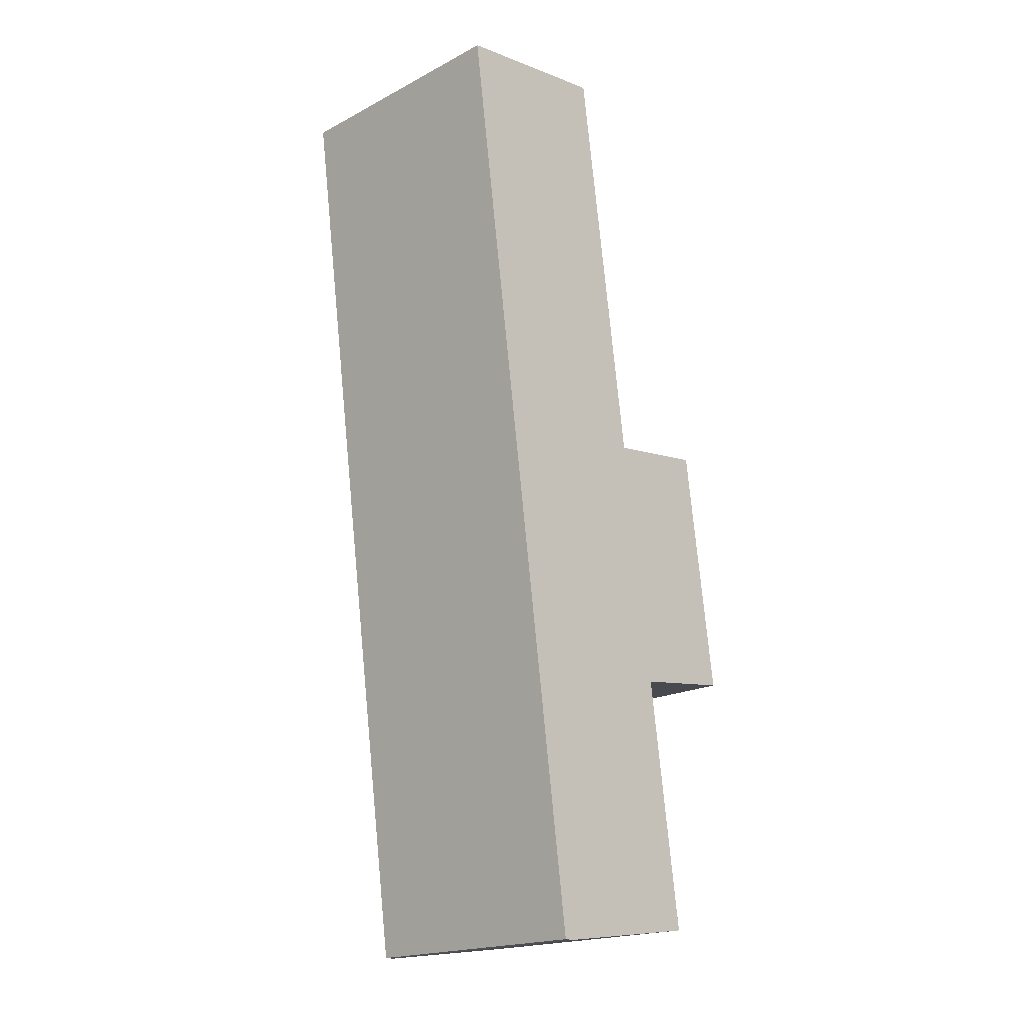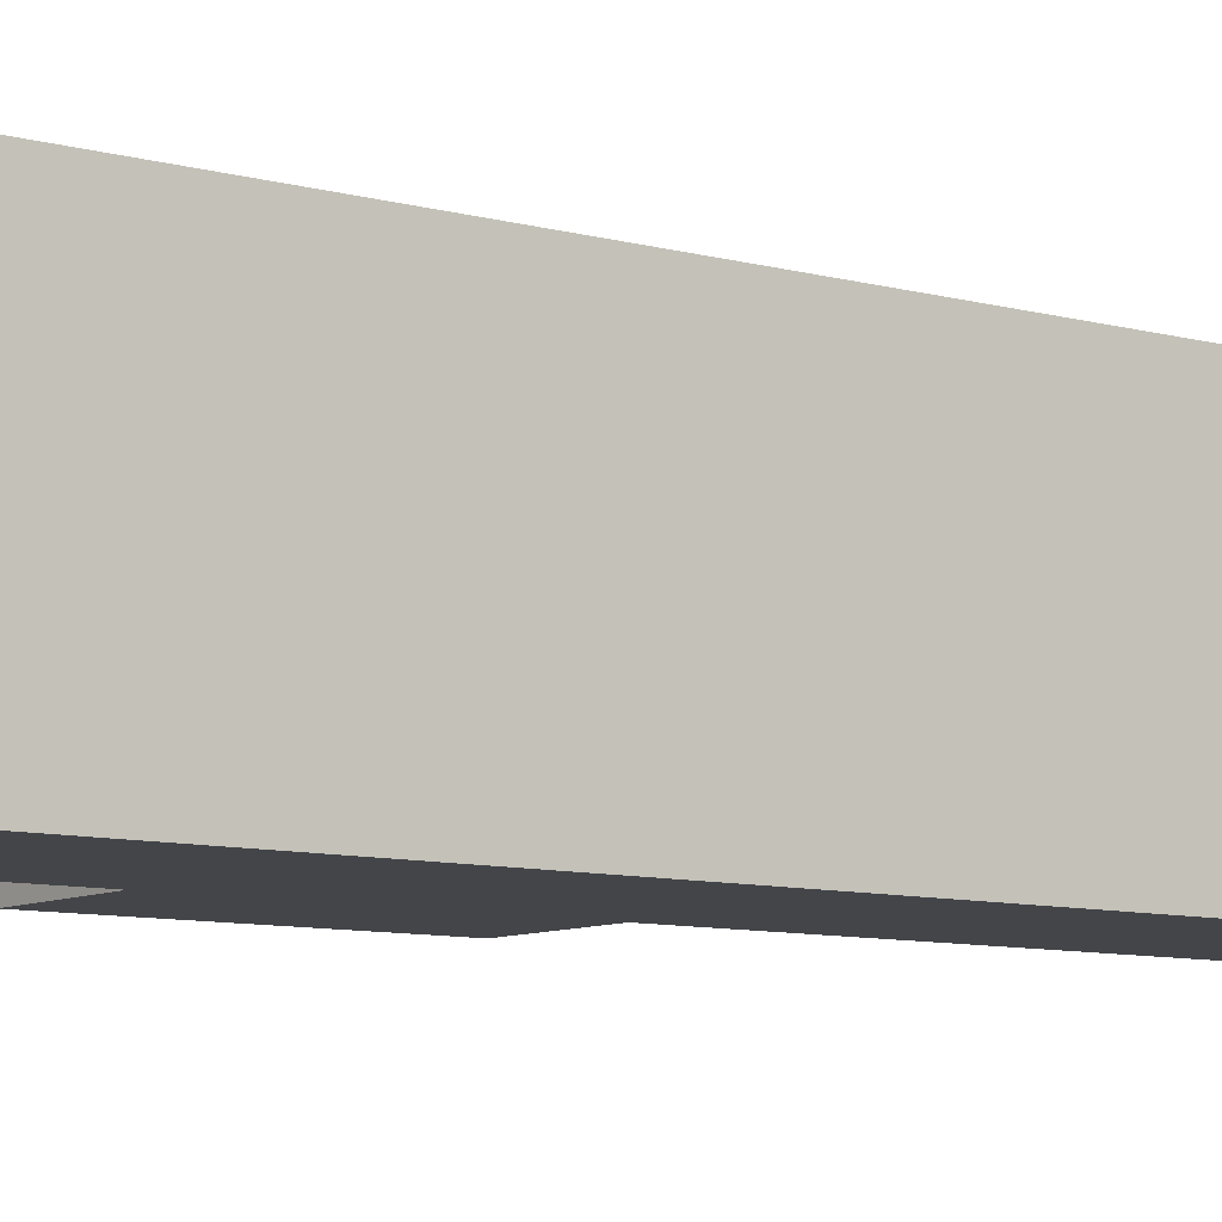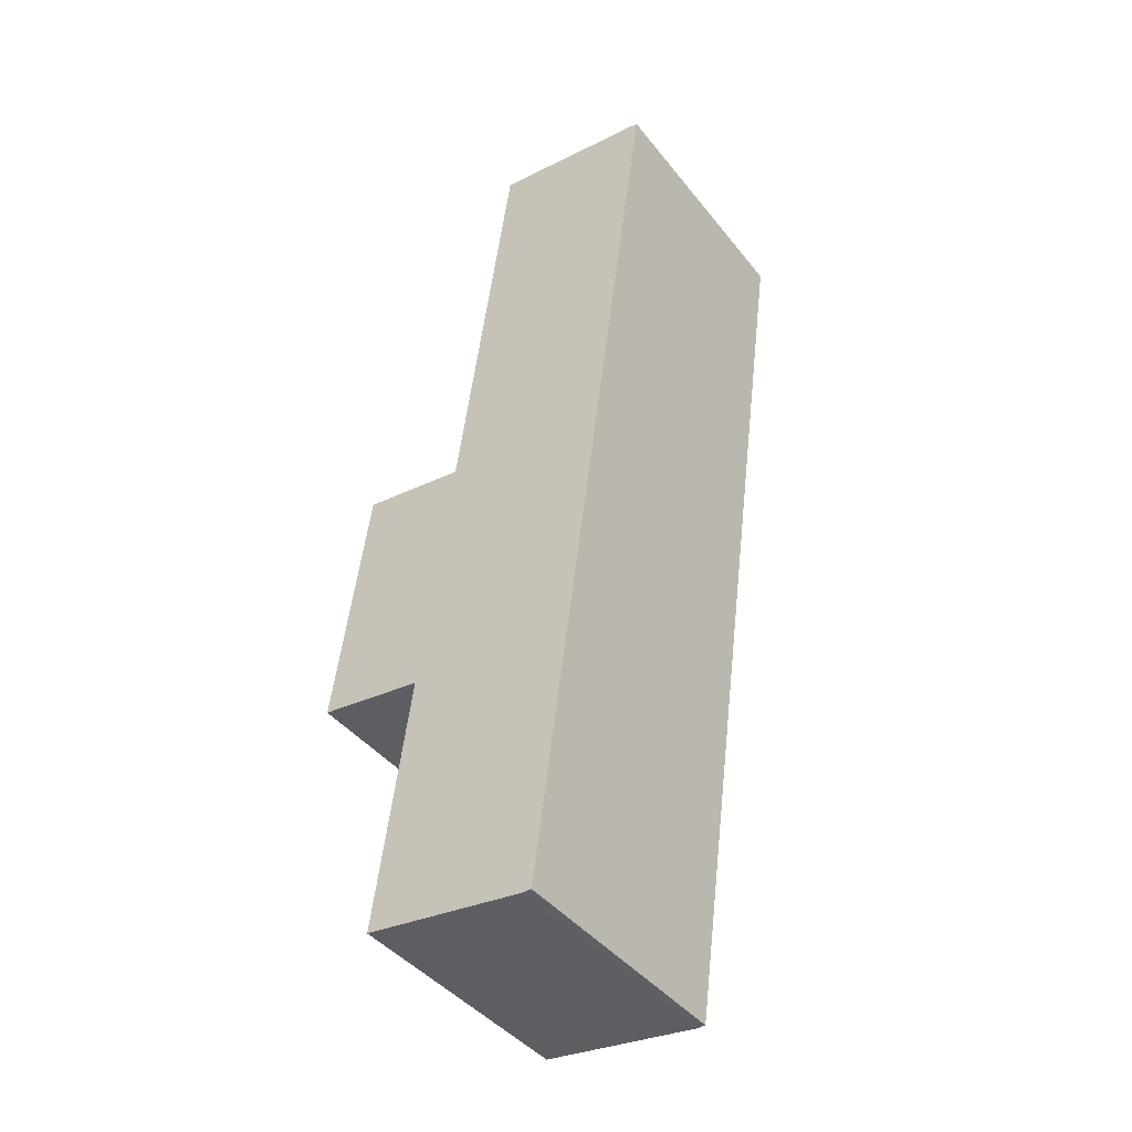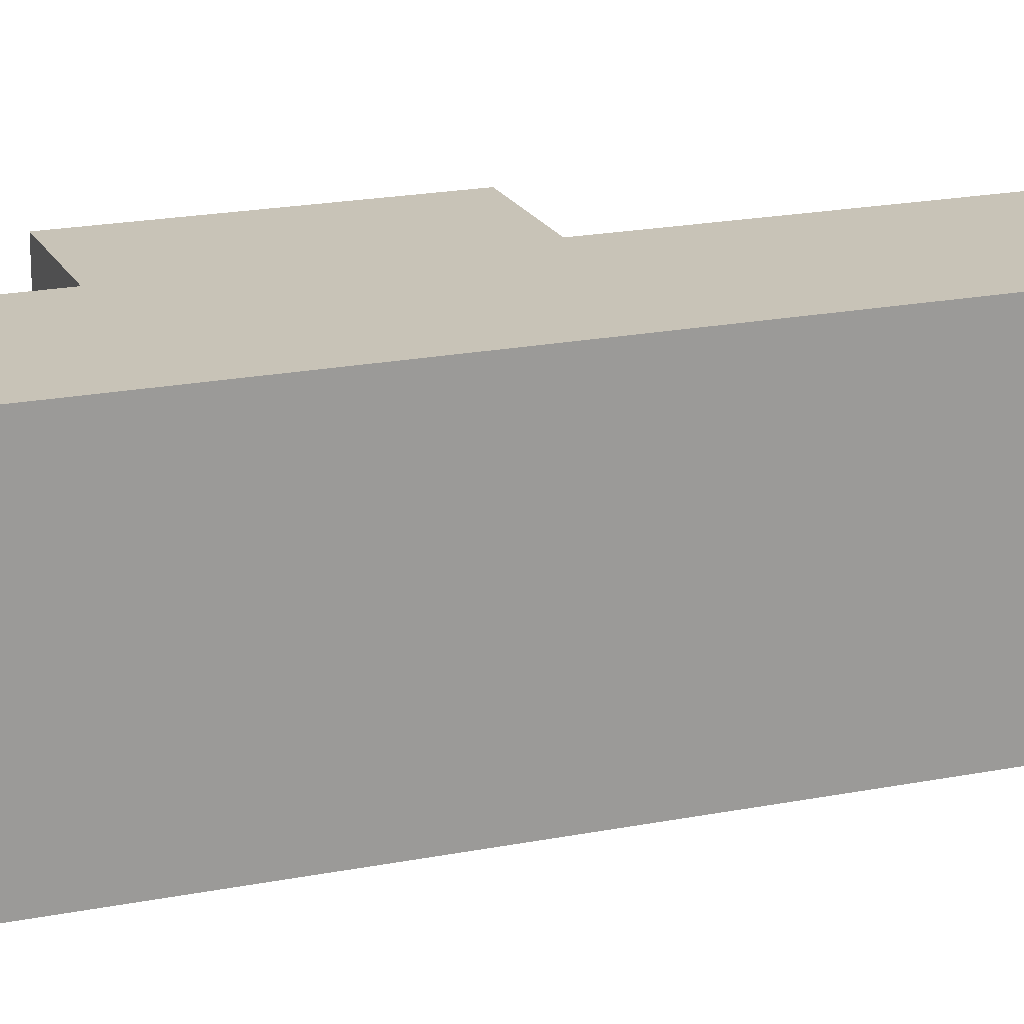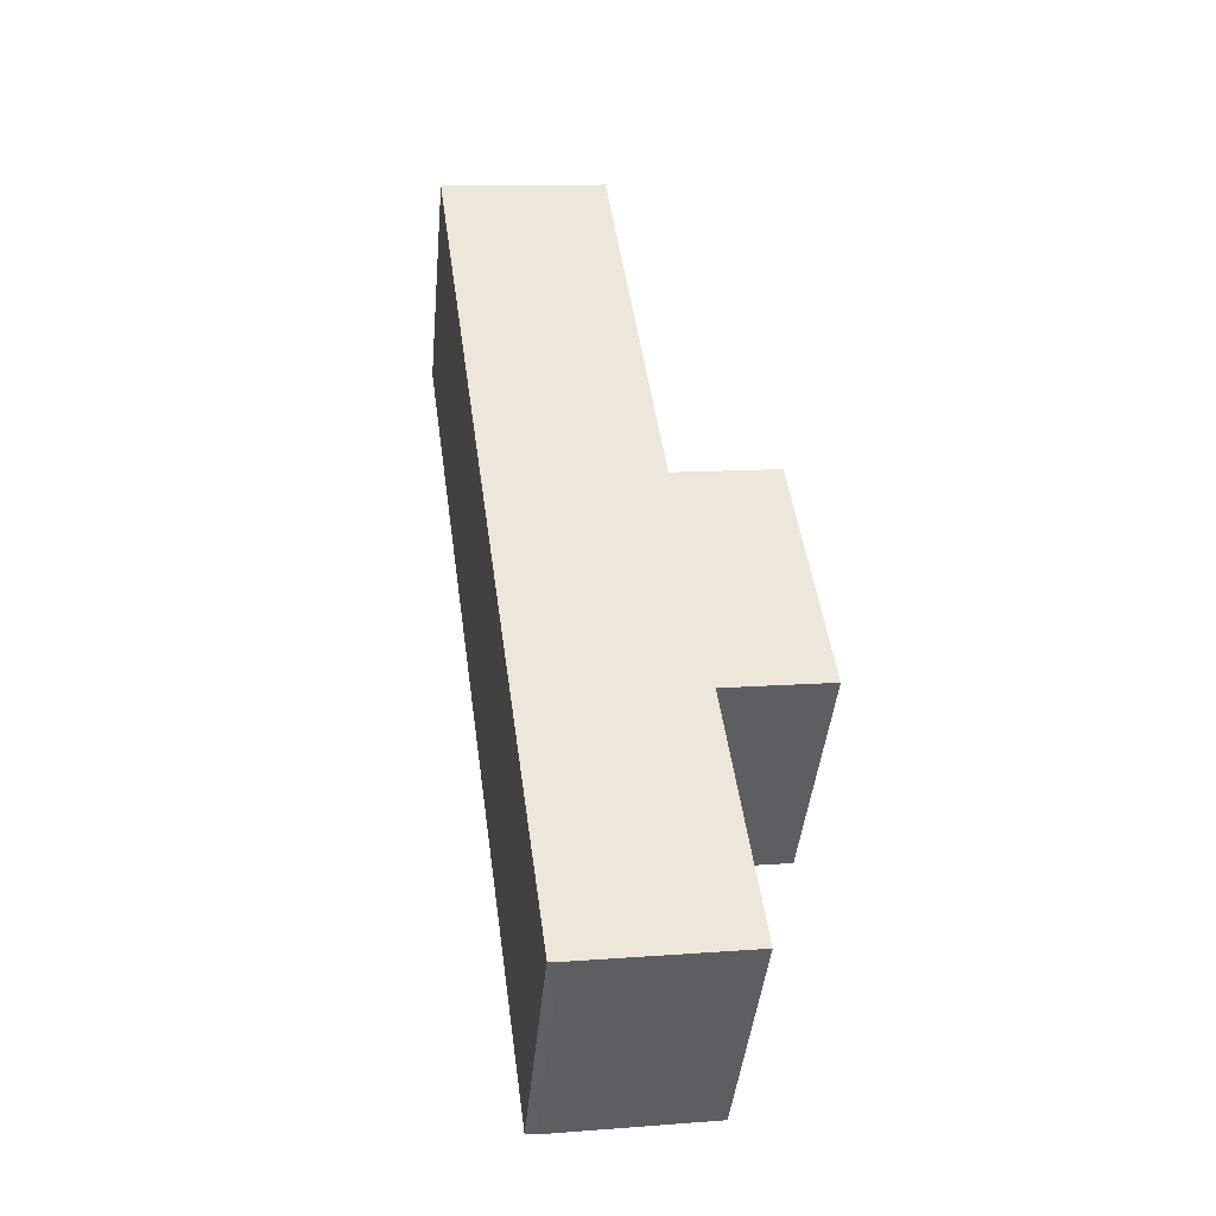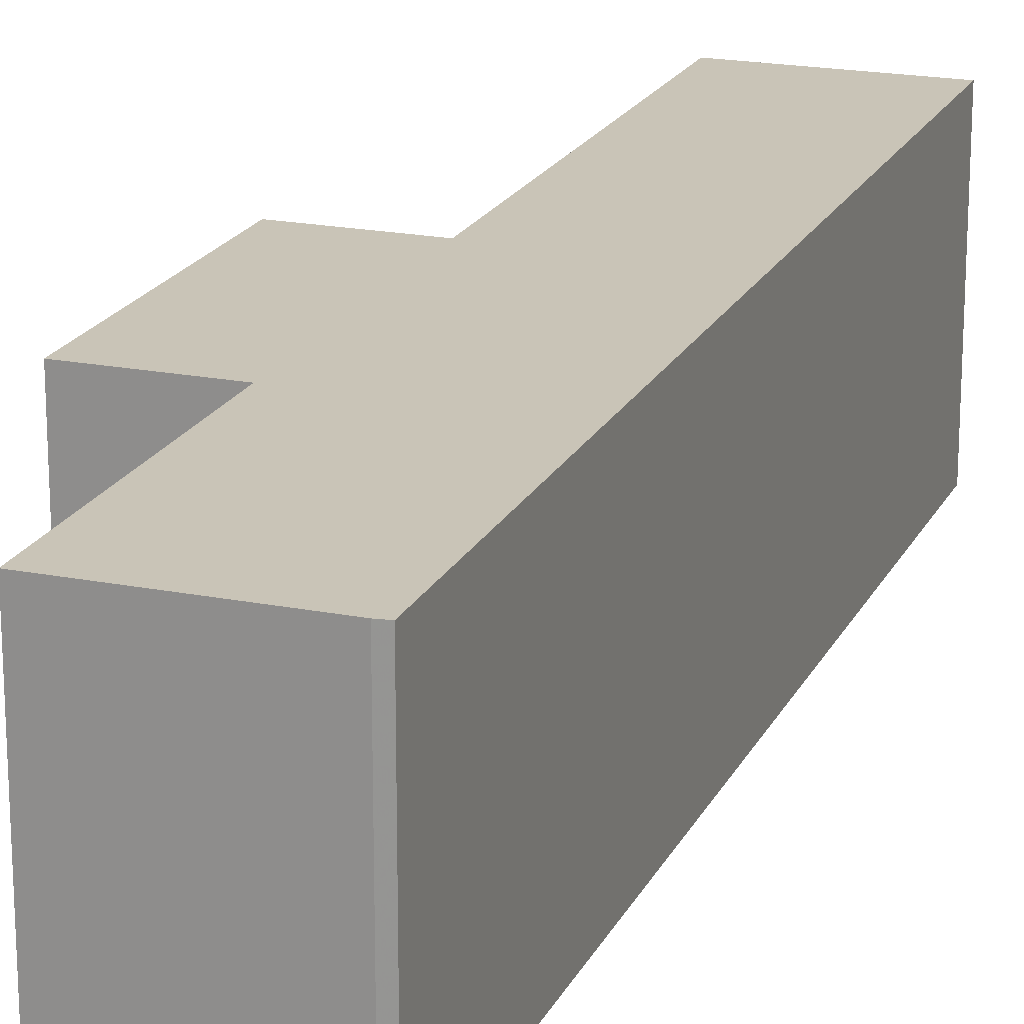
<metadata>
{"format":"obj","ext":"obj","renderer":"f3d","projection":"perspective","resolution":1024,"background":"white","views":[{"elev":-19.2,"azim":-45.5,"up":"+Z"},{"elev":-8.7,"azim":-134.6,"up":"+Y"},{"elev":-42.9,"azim":-144.7,"up":"+Z"},{"elev":19.7,"azim":-118.0,"up":"+Y"},{"elev":-42.6,"azim":-5.3,"up":"+Z"},{"elev":19.9,"azim":-167.7,"up":"+Y"}]}
</metadata>
<code>
v -6.411 0.1973 -4.217
v -6.413 0.1973 -4.217
v -6.441 0.1973 -4.013
v -6.403 0.1973 -4.008
v -6.391 0.1973 -4.101
v -6.383 0.1973 -4.156
v -6.376 0.1973 -4.212
v -6.368 0.1973 -4.097
v -6.36 0.1973 -4.153
v -6.441 0.141 -4.013
v -6.413 0.141 -4.217
v -6.411 0.141 -4.217
v -6.403 0.141 -4.008
v -6.391 0.141 -4.101
v -6.383 0.141 -4.156
v -6.376 0.141 -4.212
v -6.368 0.141 -4.097
v -6.36 0.141 -4.153
v -6.368 0.141 -4.097
v -6.36 0.141 -4.153
v -6.36 0.1973 -4.153
v -6.368 0.1973 -4.097
v -6.391 0.141 -4.101
v -6.368 0.141 -4.097
v -6.368 0.1973 -4.097
v -6.391 0.1973 -4.101
v -6.403 0.141 -4.008
v -6.391 0.141 -4.101
v -6.391 0.1973 -4.101
v -6.403 0.1973 -4.008
v -6.441 0.141 -4.013
v -6.403 0.141 -4.008
v -6.403 0.1973 -4.008
v -6.441 0.1973 -4.013
v -6.413 0.141 -4.217
v -6.441 0.141 -4.013
v -6.441 0.1973 -4.013
v -6.413 0.1973 -4.217
v -6.383 0.141 -4.156
v -6.376 0.141 -4.212
v -6.376 0.1973 -4.212
v -6.383 0.1973 -4.156
v -6.36 0.141 -4.153
v -6.383 0.141 -4.156
v -6.383 0.1973 -4.156
v -6.36 0.1973 -4.153
f 1 2 3
f 1 3 4
f 1 4 5
f 1 5 6
f 7 1 6
f 6 5 8
f 9 6 8
f 10 11 12
f 13 10 12
f 14 13 12
f 15 14 12
f 16 15 12
f 17 14 15
f 18 17 15
f 19 20 21
f 19 21 22
f 23 24 25
f 23 25 26
f 27 28 29
f 27 29 30
f 31 32 33
f 31 33 34
f 35 36 37
f 35 37 38
f 12 11 2
f 1 12 2
f 1 16 12
f 16 1 7
f 39 40 41
f 39 41 42
f 43 44 45
f 43 45 46

</code>
